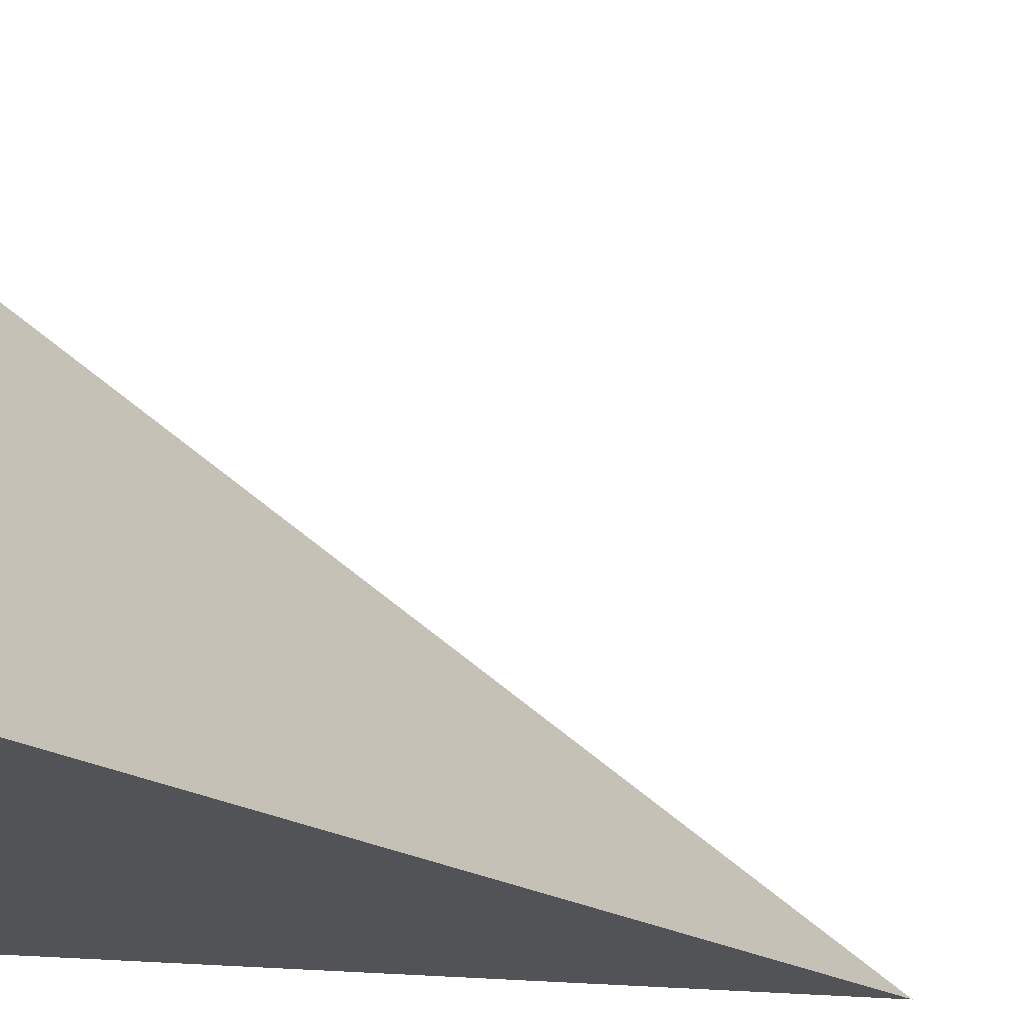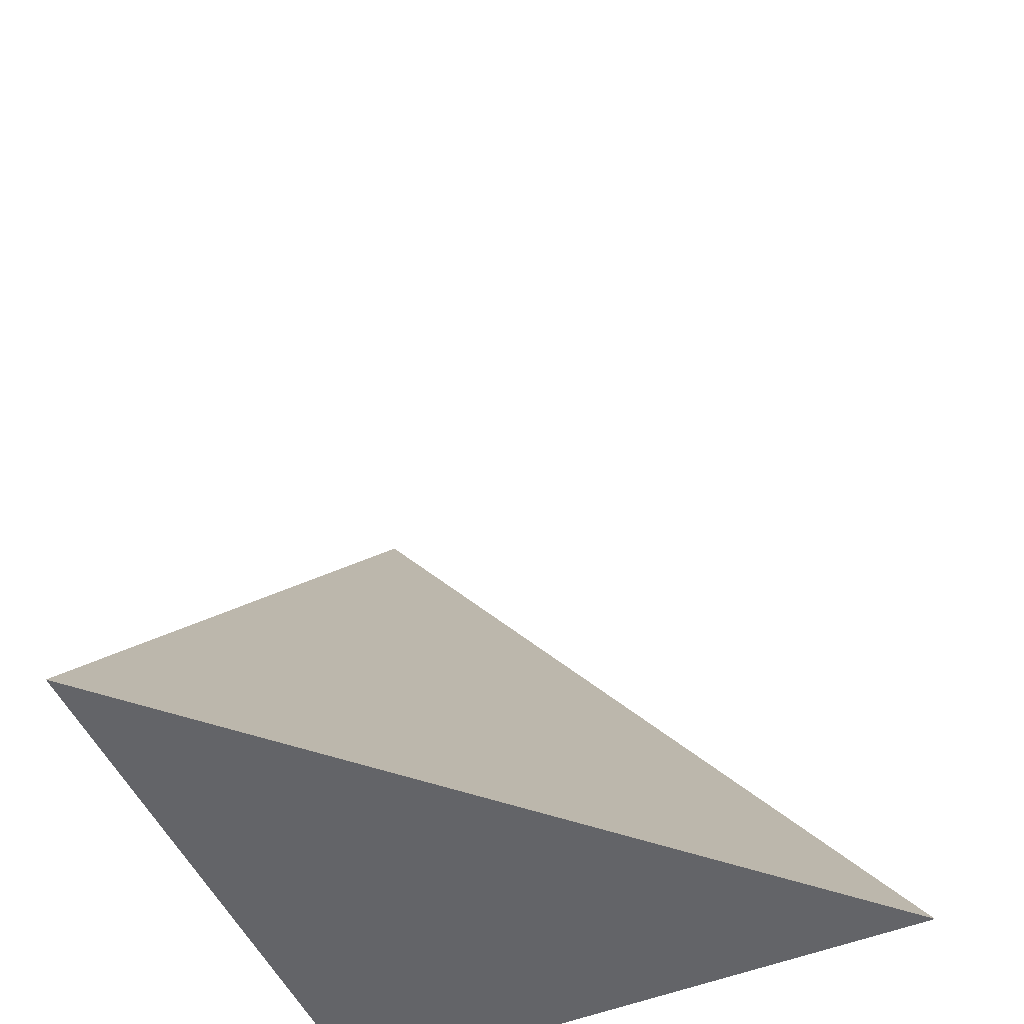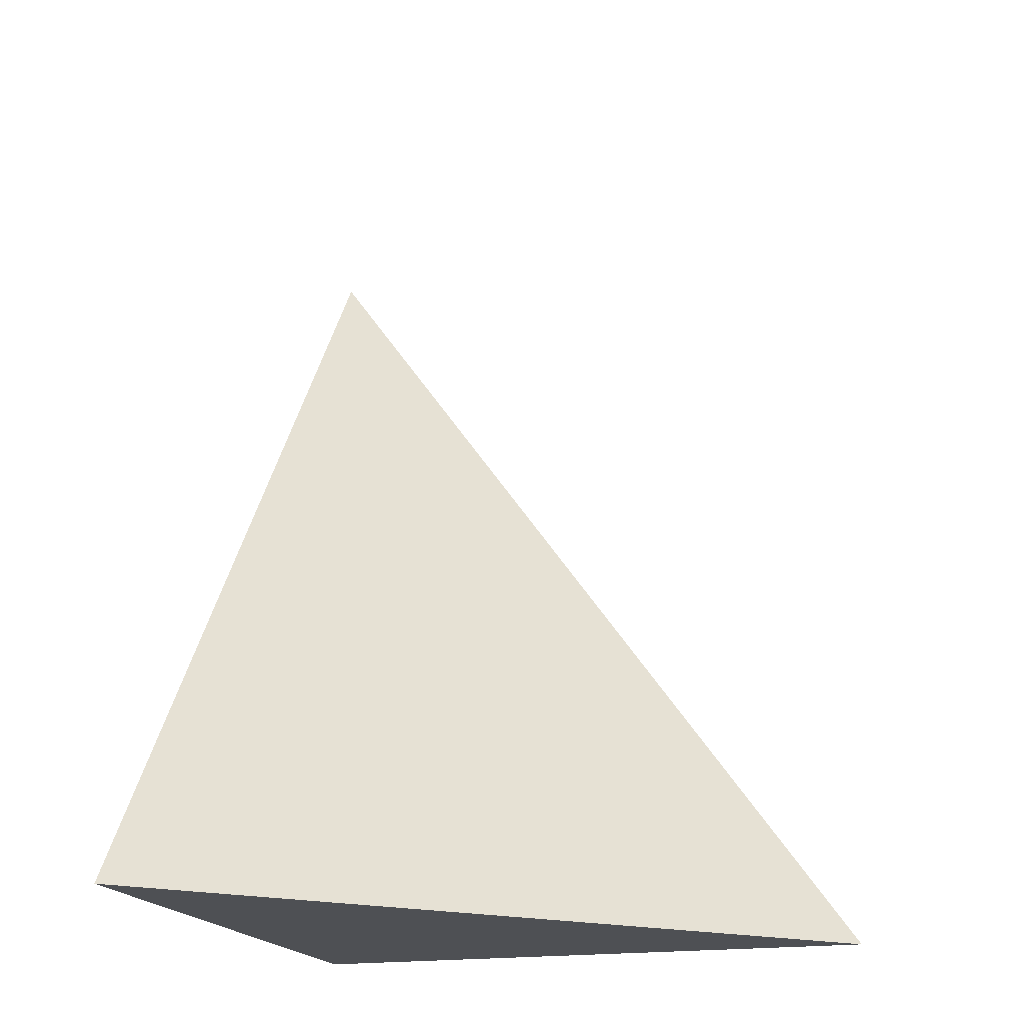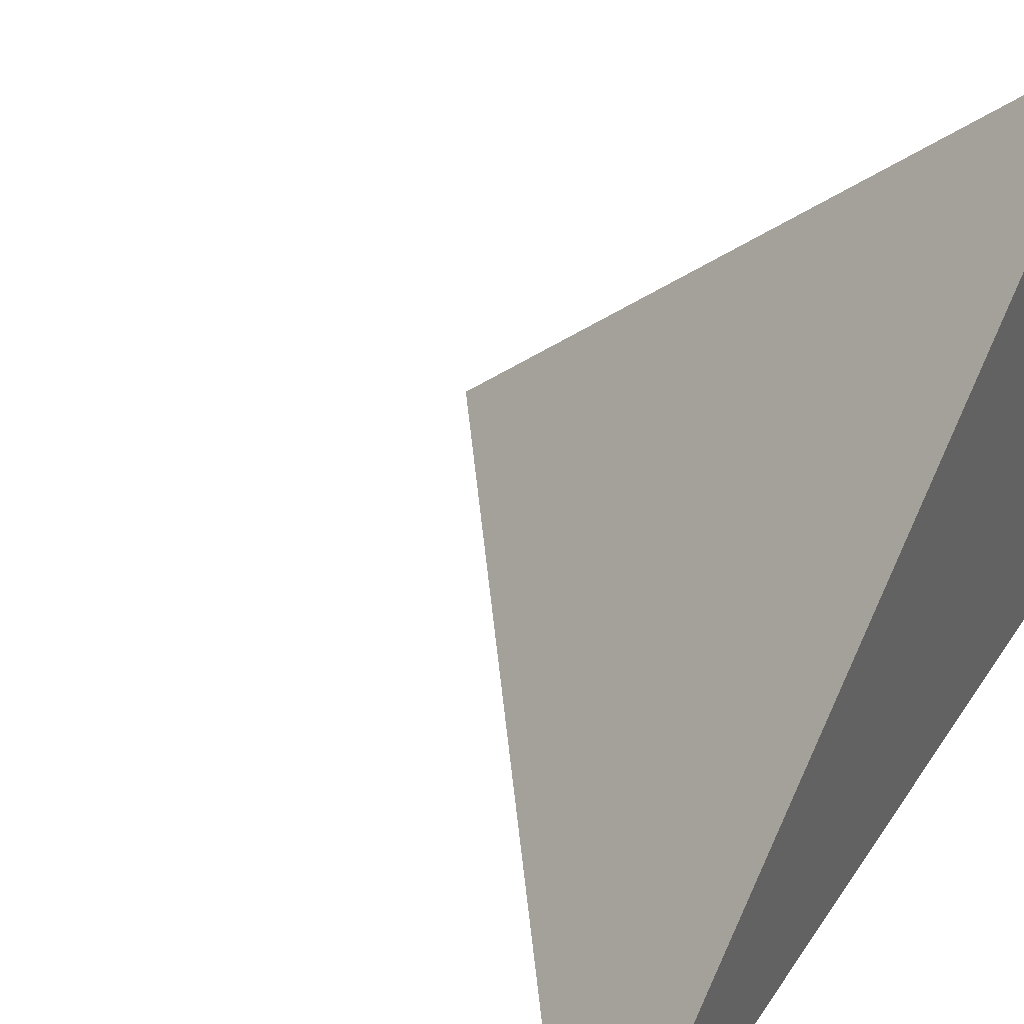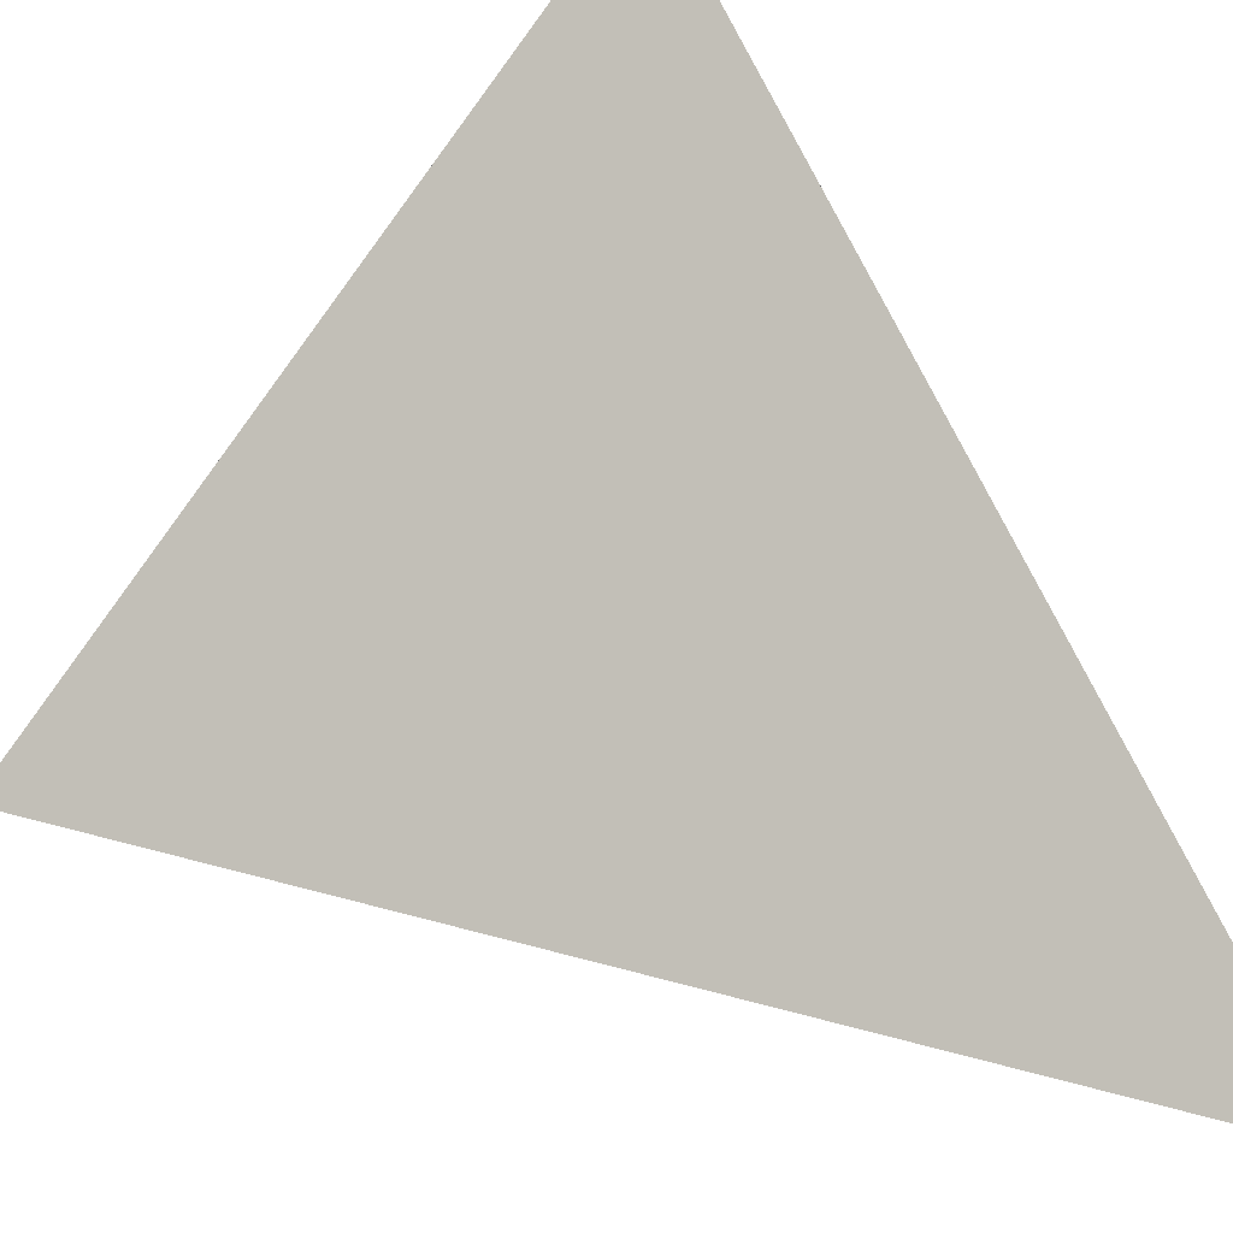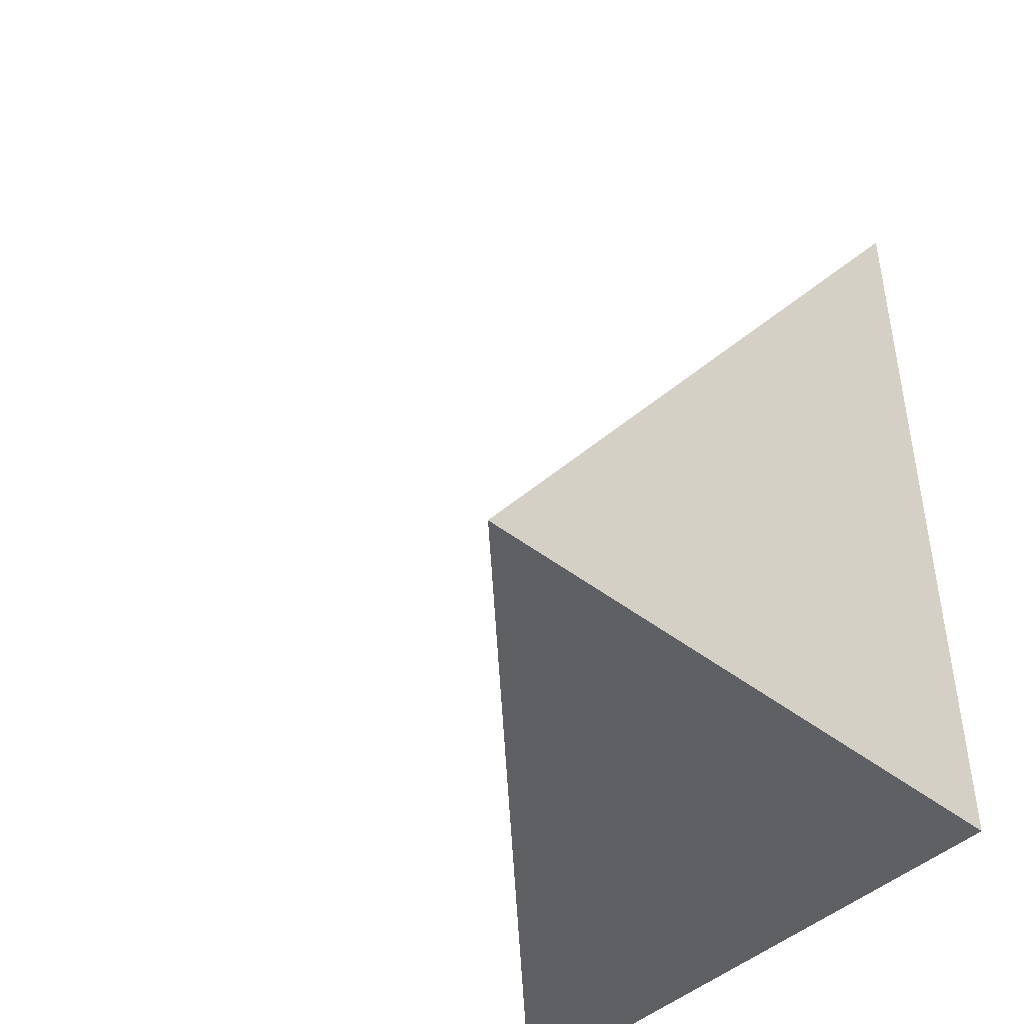
<metadata>
{"format":"obj","ext":"obj","renderer":"f3d","projection":"perspective","resolution":1024,"background":"white","views":[{"elev":-22.3,"azim":78.0,"up":"+Z"},{"elev":-51.3,"azim":23.9,"up":"+Y"},{"elev":-18.6,"azim":16.5,"up":"+Y"},{"elev":41.8,"azim":-149.4,"up":"+Z"},{"elev":35.0,"azim":146.8,"up":"+Z"},{"elev":-44.0,"azim":137.5,"up":"+Y"}]}
</metadata>
<code>
v  1  0.6042  1
v  2  0.6042  1
v  1  1.998  1
v  1  0.6042  2
f 1 3 2
f 1 4 3
f 1 2 4
f 2 3 4

</code>
